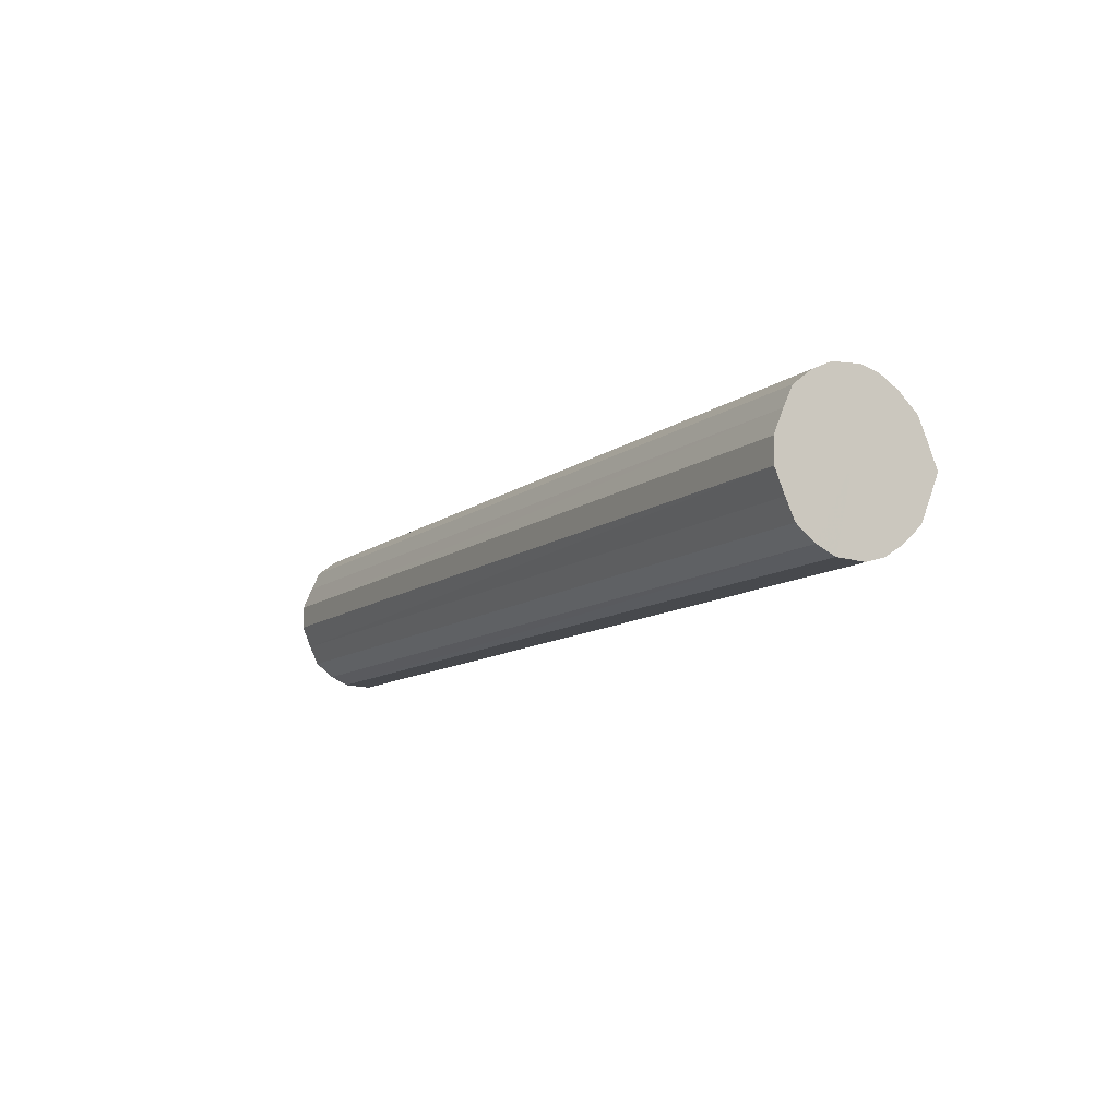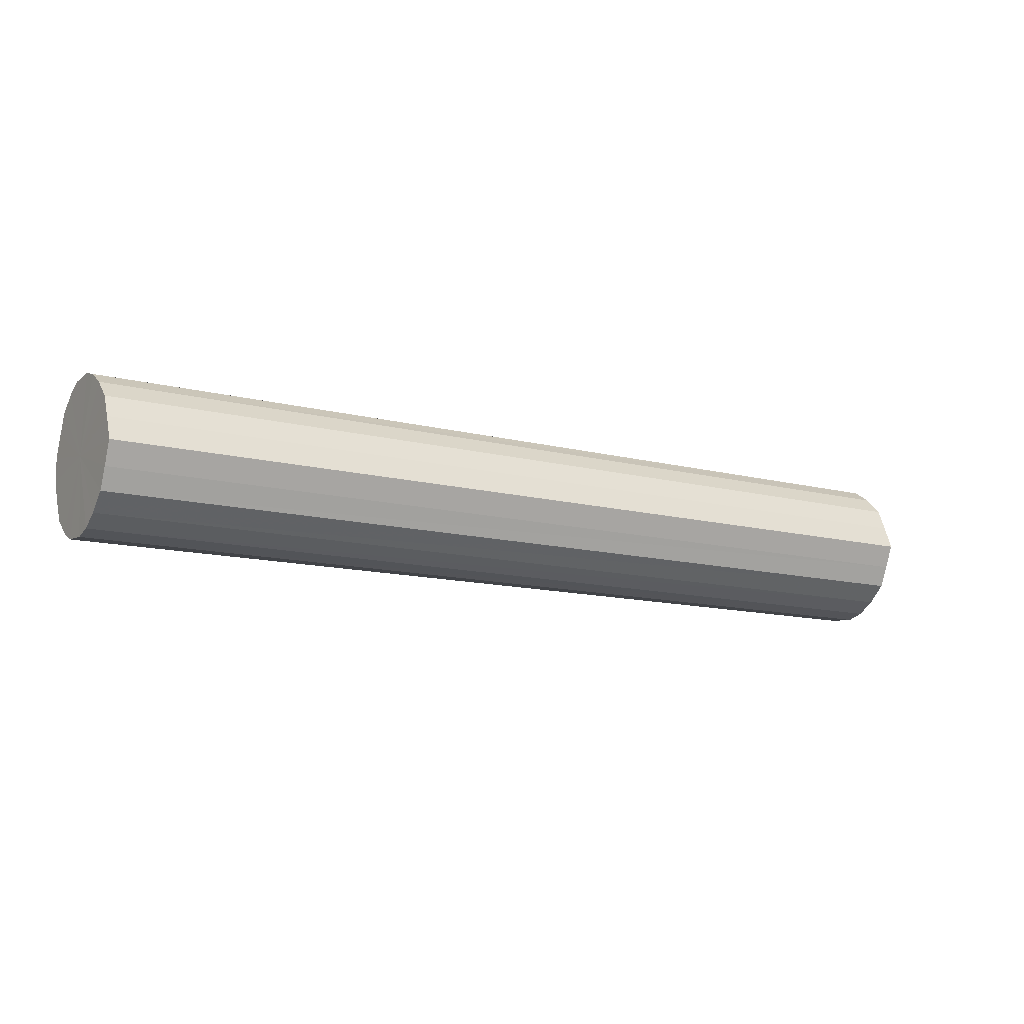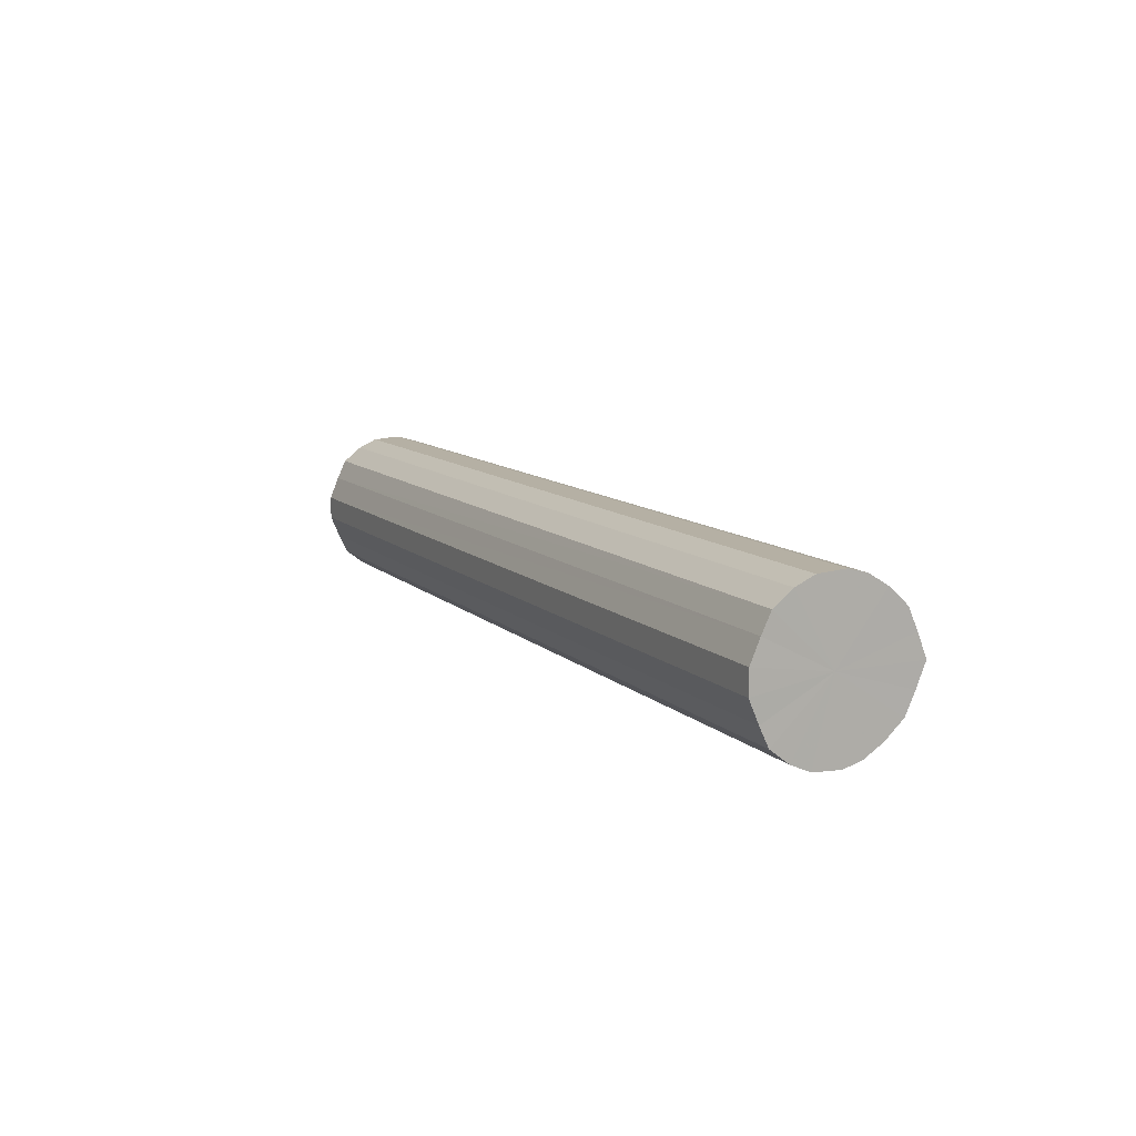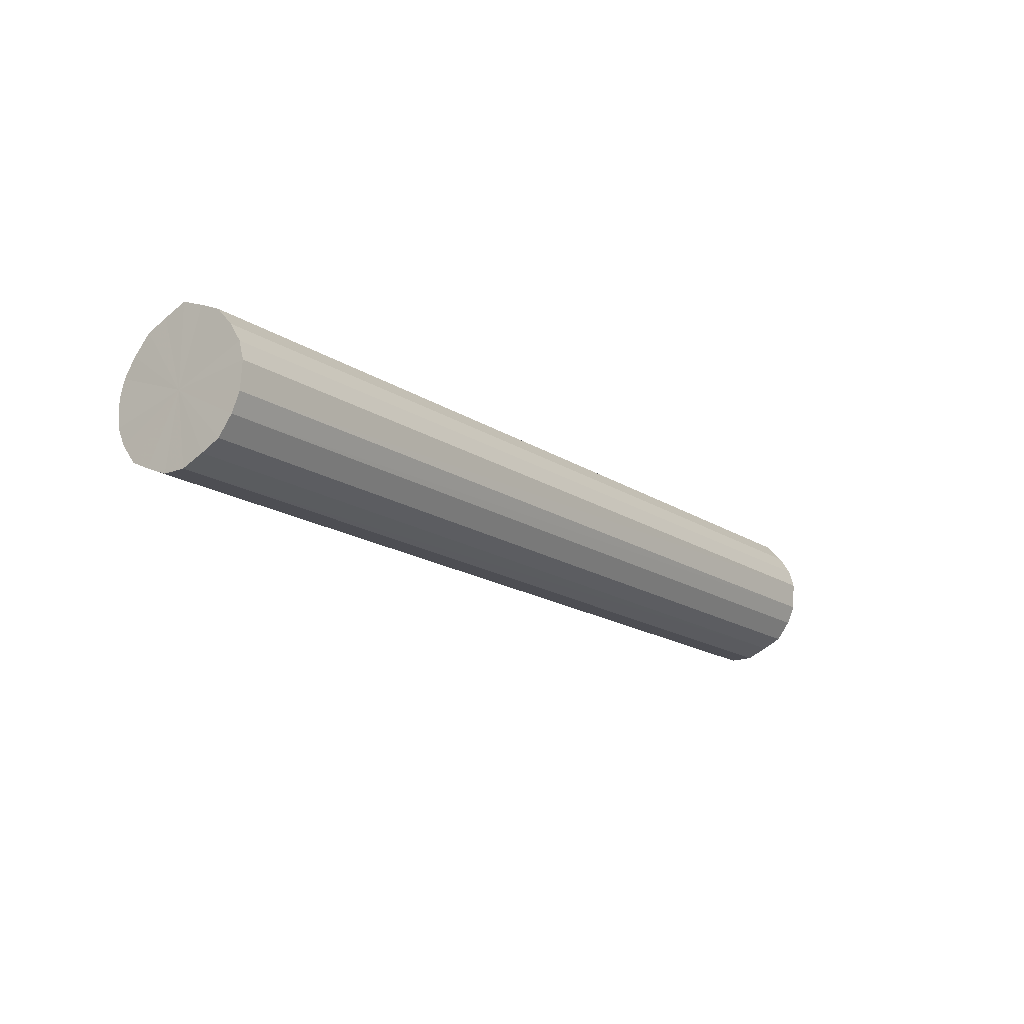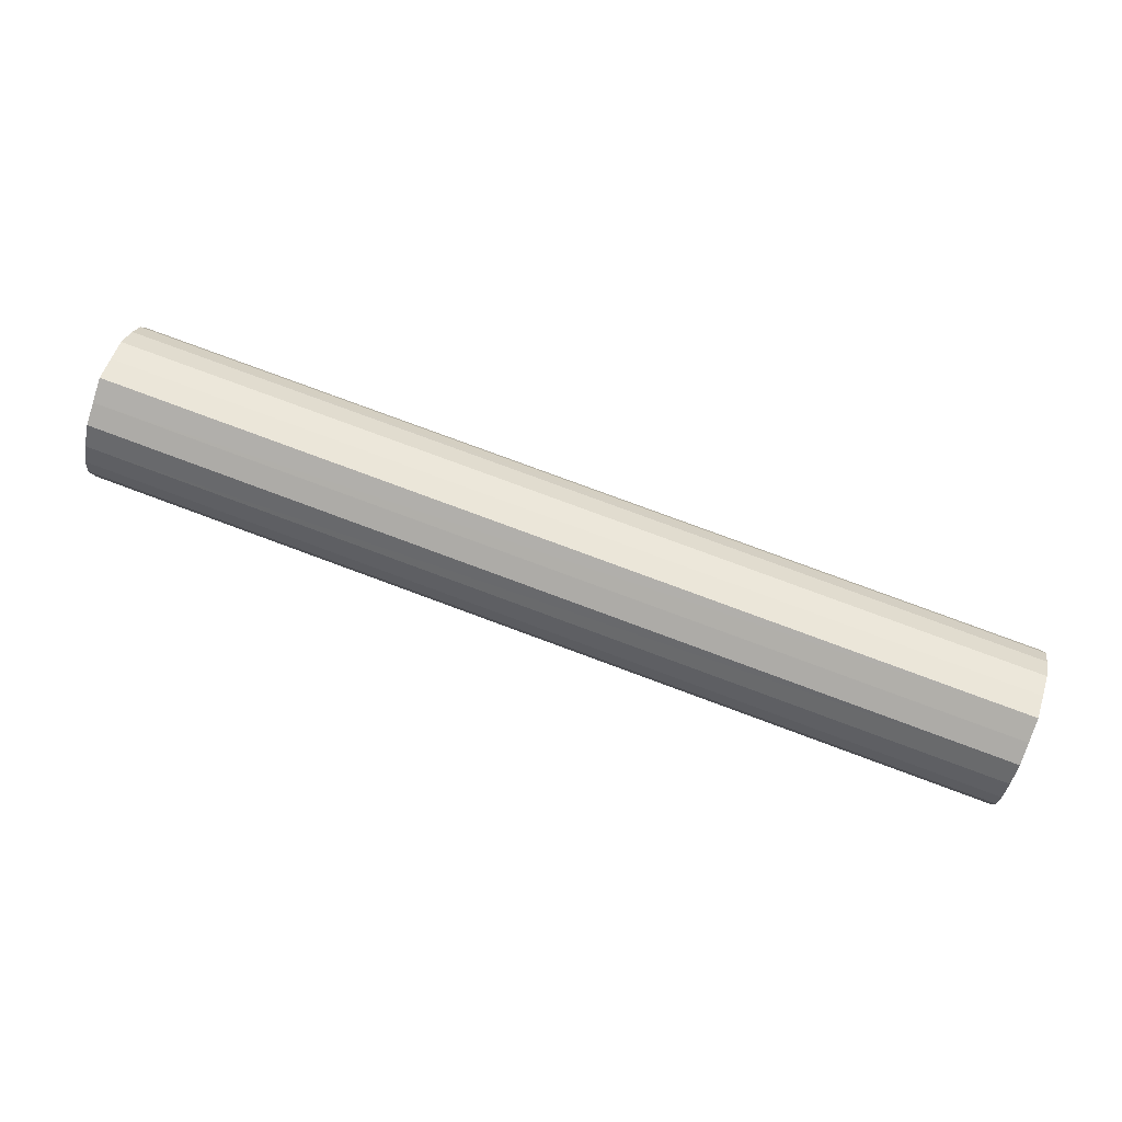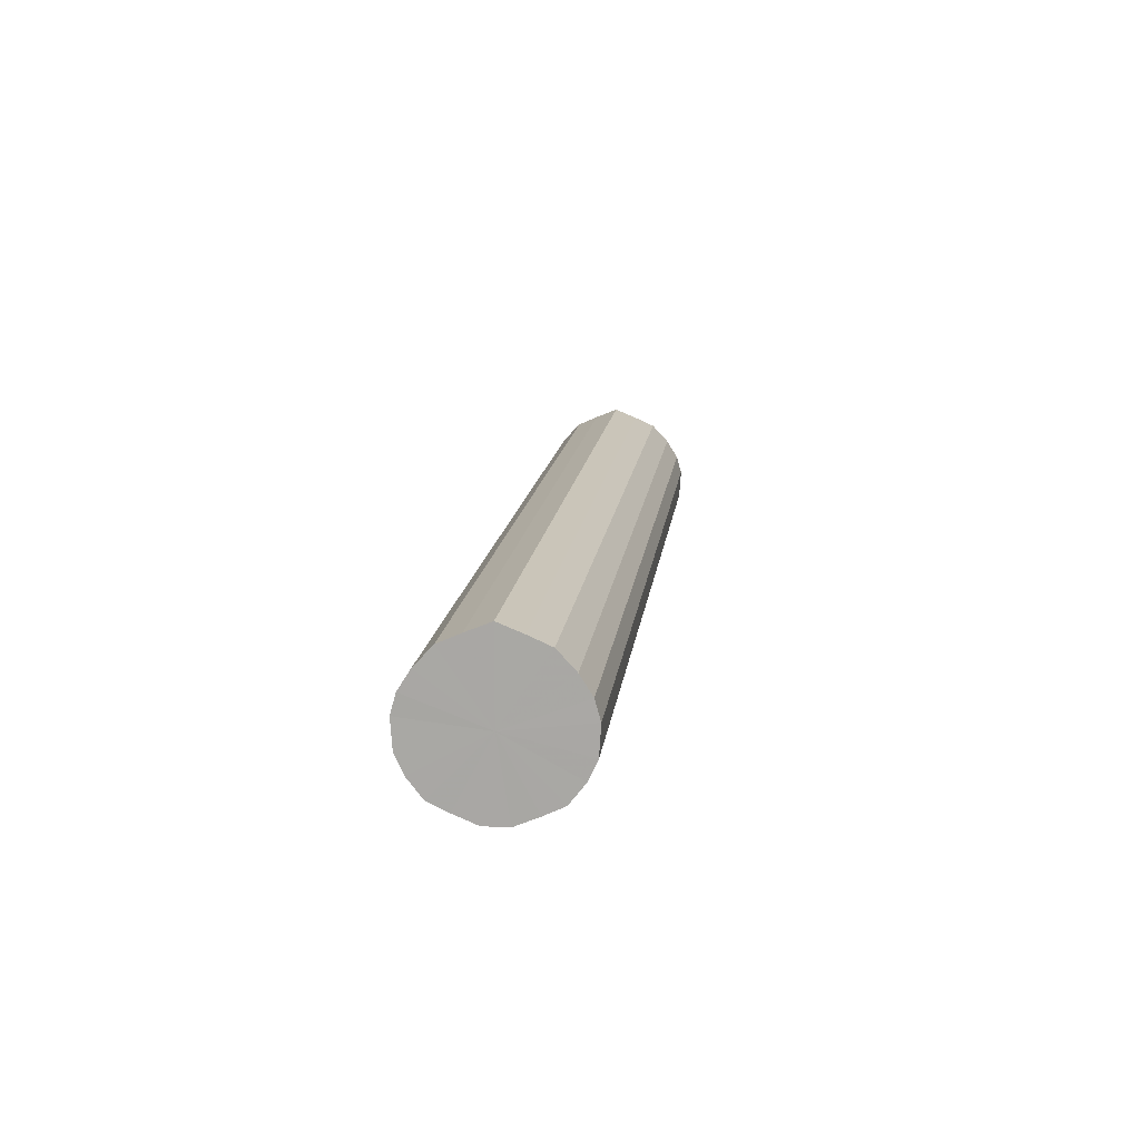
<metadata>
{"format":"obj","ext":"obj","renderer":"f3d","projection":"perspective","resolution":1024,"background":"white","views":[{"elev":-9.4,"azim":60.7,"up":"+Z"},{"elev":-10.6,"azim":148.7,"up":"+Z"},{"elev":11.6,"azim":64.3,"up":"+Z"},{"elev":-17.4,"azim":-52.9,"up":"+Y"},{"elev":79.1,"azim":-160.7,"up":"+Y"},{"elev":14.1,"azim":95.7,"up":"+Y"}]}
</metadata>
<code>
o 30087
v 2222 1875 6.652
v 2222 1875 6.677
v 2223 1875 6.669
v 2222 1875 6.699
v 2223 1875 6.694
v 2222 1875 6.627
v 2223 1875 6.645
v 2222 1875 6.718
v 2223 1875 6.717
v 2222 1875 6.604
v 2223 1875 6.622
v 2222 1875 6.73
v 2223 1875 6.735
v 2222 1875 6.586
v 2223 1875 6.604
v 2222 1875 6.736
v 2223 1875 6.748
v 2222 1875 6.574
v 2223 1875 6.591
v 2222 1875 6.734
v 2223 1875 6.753
v 2222 1875 6.568
v 2223 1875 6.586
v 2222 1875 6.725
v 2223 1875 6.752
v 2222 1875 6.57
v 2223 1875 6.587
v 2222 1875 6.709
v 2223 1875 6.742
v 2222 1875 6.579
v 2223 1875 6.597
v 2222 1875 6.688
v 2223 1875 6.727
v 2222 1875 6.595
v 2223 1875 6.612
v 2222 1875 6.664
v 2223 1875 6.706
v 2222 1875 6.615
v 2223 1875 6.633
v 2222 1875 6.639
v 2223 1875 6.682
v 2223 1875 6.657
v 2223 1875 6.669
v 2222 1875 6.677
v 2223 1875 6.694
v 2222 1875 6.699
v 2223 1875 6.717
v 2223 1875 6.645
v 2222 1875 6.652
v 2223 1875 6.622
v 2222 1875 6.627
v 2222 1875 6.718
v 2223 1875 6.735
v 2223 1875 6.604
v 2222 1875 6.604
v 2223 1875 6.591
v 2222 1875 6.586
v 2222 1875 6.73
v 2223 1875 6.748
v 2223 1875 6.586
v 2222 1875 6.574
v 2223 1875 6.587
v 2222 1875 6.568
v 2222 1875 6.736
v 2223 1875 6.753
v 2223 1875 6.597
v 2222 1875 6.57
v 2223 1875 6.612
v 2222 1875 6.579
v 2222 1875 6.734
v 2223 1875 6.752
v 2223 1875 6.633
v 2222 1875 6.595
v 2223 1875 6.657
v 2222 1875 6.615
v 2222 1875 6.725
v 2223 1875 6.742
v 2223 1875 6.682
v 2222 1875 6.639
v 2223 1875 6.706
v 2222 1875 6.664
v 2222 1875 6.709
v 2223 1875 6.727
v 2222 1875 6.688
v 2222 1875 6.652
v 2222 1875 6.677
v 2222 1875 6.652
v 2222 1875 6.699
v 2222 1875 6.627
v 2222 1875 6.718
v 2222 1875 6.604
v 2222 1875 6.73
v 2222 1875 6.586
v 2222 1875 6.736
v 2222 1875 6.574
v 2222 1875 6.734
v 2222 1875 6.568
v 2222 1875 6.725
v 2222 1875 6.57
v 2222 1875 6.709
v 2222 1875 6.579
v 2222 1875 6.688
v 2222 1875 6.595
v 2222 1875 6.664
v 2222 1875 6.615
v 2222 1875 6.639
v 2223 1875 6.669
v 2223 1875 6.669
v 2223 1875 6.694
v 2223 1875 6.645
v 2223 1875 6.717
v 2223 1875 6.622
v 2223 1875 6.735
v 2223 1875 6.604
v 2223 1875 6.748
v 2223 1875 6.591
v 2223 1875 6.753
v 2223 1875 6.586
v 2223 1875 6.752
v 2223 1875 6.587
v 2223 1875 6.742
v 2223 1875 6.597
v 2223 1875 6.727
v 2223 1875 6.612
v 2223 1875 6.706
v 2223 1875 6.633
v 2223 1875 6.682
v 2223 1875 6.657
f 1 2 3
f 2 4 5
f 6 1 7
f 4 8 9
f 10 6 11
f 8 12 13
f 14 10 15
f 12 16 17
f 18 14 19
f 16 20 21
f 22 18 23
f 20 24 25
f 26 22 27
f 24 28 29
f 30 26 31
f 28 32 33
f 34 30 35
f 32 36 37
f 38 34 39
f 36 40 41
f 40 38 42
f 43 44 45
f 45 46 47
f 48 49 43
f 50 51 48
f 47 52 53
f 54 55 50
f 56 57 54
f 53 58 59
f 60 61 56
f 62 63 60
f 59 64 65
f 66 67 62
f 68 69 66
f 65 70 71
f 72 73 68
f 74 75 72
f 71 76 77
f 78 79 74
f 80 81 78
f 77 82 83
f 83 84 80
f 85 86 87
f 85 88 86
f 85 87 89
f 85 90 88
f 85 89 91
f 85 92 90
f 85 91 93
f 85 94 92
f 85 93 95
f 85 96 94
f 85 95 97
f 85 98 96
f 85 97 99
f 85 100 98
f 85 99 101
f 85 102 100
f 85 101 103
f 85 104 102
f 85 103 105
f 85 106 104
f 85 105 106
f 107 108 109
f 107 110 108
f 107 109 111
f 107 112 110
f 107 111 113
f 107 114 112
f 107 113 115
f 107 116 114
f 107 115 117
f 107 118 116
f 107 117 119
f 107 120 118
f 107 119 121
f 107 122 120
f 107 121 123
f 107 124 122
f 107 123 125
f 107 126 124
f 107 125 127
f 107 128 126
f 107 127 128

</code>
